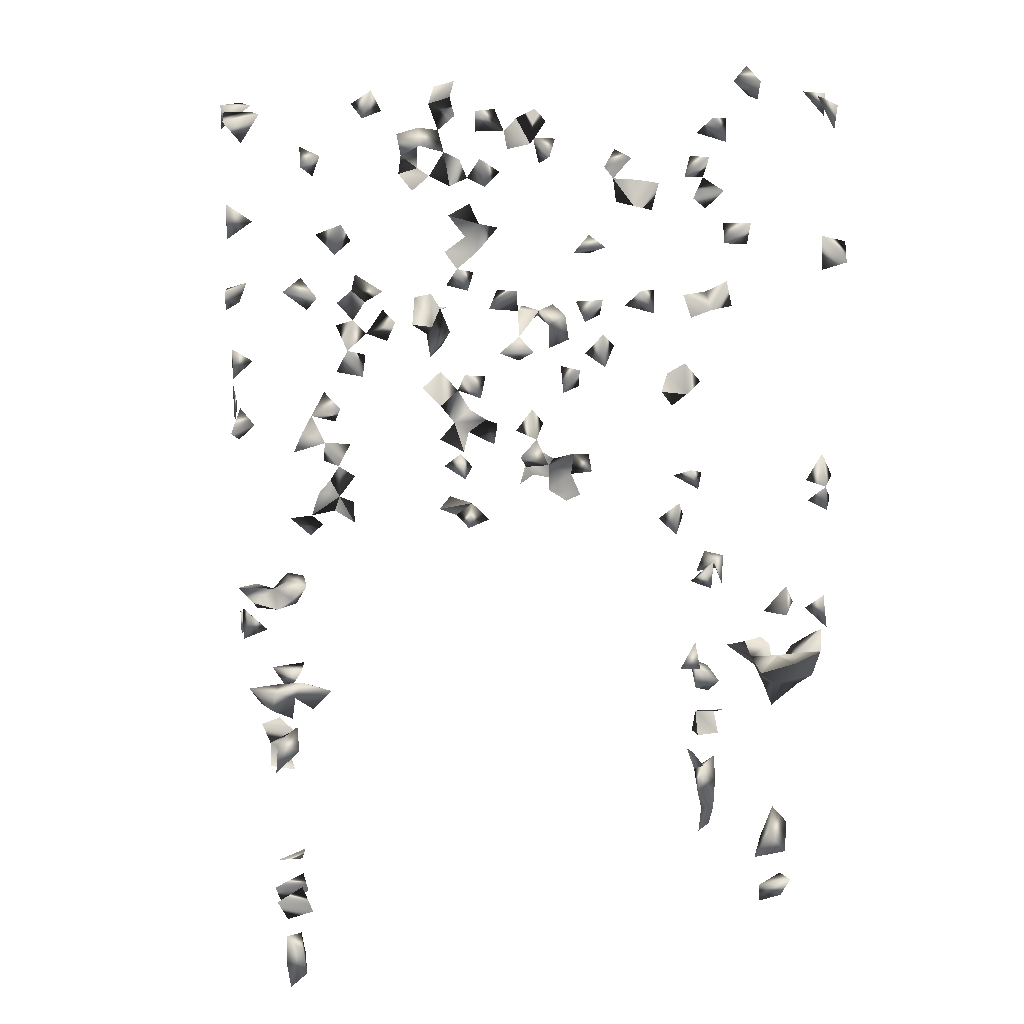
<metadata>
{"format":"obj","ext":"obj","renderer":"f3d","projection":"perspective","resolution":1024,"background":"white","views":[{"elev":17.8,"azim":171.3,"up":"+Y"}]}
</metadata>
<code>
v -0.3919 -0.8299 0.1504
v -0.3662 -0.8758 0.1509
v -0.3915 -0.8758 0.1773
v -0.3769 -0.845 0.1784
v -0.3994 -0.7555 -0.2483
v 0.3605 -0.8523 -0.281
v 0.3858 -0.8758 -0.2776
v -0.3651 -0.7995 -0.2549
v -0.3922 -0.7763 -0.2829
v -0.4041 -0.7448 -0.2925
v -0.405 -0.7086 -0.2509
v 0.3968 0.4695 -0.2839
v 0.4127 0.4321 -0.3186
v 0.3877 0.4695 -0.3185
v 0.436 0.4603 -0.3159
v 0.433 0.4695 -0.2803
v 0.4352 0.1498 -0.3186
v -0.08466 -0.233 0.2822
v 0.07078 -0.2111 0.2843
v 0.04058 -0.2228 0.2392
v 0.3871 -0.7498 -0.2917
v 0.4022 -0.7177 -0.2956
v 0.3916 -0.8297 -0.2796
v -0.3685 -0.7429 0.1396
v -0.3599 -0.763 -0.2702
v -0.3942 -0.6959 -0.2902
v -0.3692 -0.667 -0.2829
v -0.3498 -0.7302 0.1874
v -0.386 -0.6209 0.1914
v 0.2362 -0.1512 0.2392
v -0.4385 -0.3637 -0.08148
v -0.4385 -0.3611 -0.2847
v 0.3929 -0.3667 -0.3186
v 0.365 -0.8128 -0.2829
v -0.3677 0.2332 0.2376
v -0.0915 0.308 0.2797
v -0.3988 0.2078 0.2376
v -0.1542 -0.06453 0.2337
v -0.1209 -0.02525 0.2219
v -0.1035 0.002139 0.2399
v -0.01178 0.1085 0.2219
v -0.05037 0.068 0.2399
v -0.04523 0.106 0.2219
v -0.4275 -0.259 -0.3186
v -0.4348 -0.3104 -0.3186
v -0.3506 -0.713 -0.27
v -0.3839 -0.6392 -0.2444
v -0.3999 -0.7471 0.1882
v 0.06704 -0.2523 0.2392
v 0.0373 -0.3056 0.2219
v 0.05658 -0.2865 0.2392
v 0.08774 -0.2687 0.2219
v 0.3956 -0.7421 -0.2439
v 0.4036 -0.7126 -0.2582
v 0.3525 -0.7307 -0.2421
v 0.366 -0.7949 -0.2549
v 0.3605 -0.8297 -0.2578
v 0.3523 -0.3677 -0.2375
v -0.4266 -0.3498 -0.3186
v 0.4021 0.3262 -0.3186
v 0.04389 -0.1872 0.2737
v 0.2311 -0.2039 0.2219
v 0.4308 -0.3677 -0.2892
v 0.05265 -0.06453 0.237
v 0.03218 -0.0996 0.2392
v 0.08385 -0.08702 0.2219
v 0.2281 0.1948 0.2376
v 0.09774 0.0558 0.2881
v -0.3499 -0.7184 0.149
v -0.4385 -0.2743 -0.2852
v 0.3901 -0.7842 -0.2829
v -0.0639 0.06791 0.284
v -0.06285 0.03222 0.2765
v -0.3986 0.2615 0.2376
v -0.3989 0.3829 0.2364
v -0.3989 0.3435 0.2359
v -0.4049 0.4439 0.2219
v -0.4234 0.4695 0.2121
v -0.4385 0.4481 0.1757
v -0.2759 0.2327 0.2376
v -0.1163 0.06947 0.2788
v -0.4385 0.2735 -0.3046
v -0.4378 0.2457 -0.3186
v -0.3668 -0.06453 0.2358
v -0.3422 -0.08544 0.2302
v -0.101 0.04488 0.2219
v -0.01602 0.2101 0.2376
v -0.08993 0.05105 0.2765
v 0.005037 -0.04312 0.2399
v -0.0153 -0.1266 0.2392
v -0.1459 0.08484 0.2219
v -0.1258 -0.07223 0.2219
v -0.07234 -0.09879 0.2219
v -0.3443 0.05054 0.2219
v -0.4372 0.174 0.2219
v -0.3748 -0.7107 -0.2432
v -0.3794 -0.3677 0.2196
v -0.3756 -0.8067 0.1784
v 0.3835 -0.8503 -0.2549
v 0.3877 -0.3677 -0.279
v -0.4196 -0.3918 -0.3056
v -0.3986 -0.6522 -0.2743
v -0.2107 -0.3643 -0.3186
v 0.2444 0.2246 0.2219
v 0.2545 0.1721 0.2399
v 0.1784 0.1118 0.2219
v 0.03172 -0.2608 0.2219
v 0.02261 -0.2141 0.2843
v 0.436 -0.3643 -0.06879
v 0.436 0.4686 -0.1959
v 0.3392 -0.4005 0.1517
v 0.3729 -0.4028 0.1311
v 0.2338 -0.2854 0.2219
v 0.3903 -0.6665 -0.2549
v 0.3993 -0.3981 -0.3063
v 0.3967 -0.503 -0.296
v 0.339 -0.4004 -0.3035
v 0.3692 -0.4211 -0.2859
v 0.1004 -0.0008646 0.2219
v 0.06113 0.07051 0.2814
v 0.04501 -0.1688 0.2219
v 0.1119 -0.05884 0.2399
v 0.2219 0.1384 0.2399
v 0.2297 0.115 0.2219
v 0.2543 0.09528 0.2219
v -0.3626 -0.7985 0.1517
v 0.2284 0.0654 0.2219
v 0.2719 -0.2138 0.2392
v 0.2824 -0.1788 0.2392
v -0.1357 -0.2698 0.2392
v -0.1048 -0.2489 0.2392
v -0.1565 -0.2541 0.2219
v -0.09409 -0.1282 0.2392
v -0.06511 -0.2055 0.2392
v -0.1009 -0.1988 0.2219
v -0.05435 -0.2358 0.2392
v -0.07205 -0.2004 0.2722
v -0.05237 -0.1833 0.2219
v 0.3487 -0.7386 -0.2939
v 0.3553 -0.6516 -0.2543
v -0.4302 0.42 0.2219
v -0.362 0.2855 0.2376
v -0.1946 0.1752 0.2219
v -0.3716 0.385 0.2219
v -0.4011 0.2358 -0.3186
v -0.3358 -0.02839 0.2219
v -0.1536 -0.03382 0.2219
v -0.1163 0.03159 0.2675
v -0.1018 -0.1943 0.2843
v -0.1626 -0.004676 0.2219
v -0.296 -0.07684 0.2219
v -0.1973 -0.03019 0.2219
v -0.2157 0.00315 0.2399
v -0.1934 0.02672 0.2219
v -0.2796 0.06065 0.2219
v -0.2575 0.09956 0.2219
v -0.1917 0.0861 0.2219
v -0.05247 0.02356 0.2399
v -0.08648 0.06767 0.2399
v -0.1414 0.1676 0.2219
v 0.1104 0.07206 0.2635
v 0.1585 0.05902 0.2219
v 0.01564 -0.07628 0.2219
v 0.02454 0.1363 0.2399
v 0.03868 0.1964 0.2376
v 0.05431 0.1456 0.2219
v 0.02 0.1744 0.2219
v -0.3499 -0.5552 0.1402
v -0.3729 0.09125 0.2399
v -0.4043 0.1119 0.2219
v -0.3791 0.06248 0.2219
v -0.3636 -0.6838 -0.254
v -0.4007 -0.695 0.1805
v 0.3417 -0.3677 -0.2878
v 0.3126 -0.3677 -0.3165
v 0.3559 -0.3512 -0.3186
v 0.3453 -0.3677 -0.1971
v 0.436 -0.3272 -0.06413
v -0.4125 -0.4034 -0.2486
v -0.4385 -0.3452 -0.2468
v -0.3609 -0.3517 -0.3186
v -0.2418 -0.3677 -0.3146
v -0.2318 -0.3677 -0.2812
v -0.4385 0.4219 -0.2285
v -0.4151 0.4695 -0.2142
v 0.06817 0.235 0.2219
v -0.0001302 -0.2974 0.2392
v 0.3113 0.1354 0.2399
v 0.3657 -0.7005 0.1874
v 0.3932 -0.6927 0.1446
v 0.4082 0.4695 -0.1797
v 0.3071 0.3191 0.2219
v 0.3069 0.3499 0.2376
v 0.2579 -0.1849 0.2219
v 0.2924 -0.2303 0.2219
v 0.436 0.1071 -0.3177
v 0.4315 0.07018 -0.3186
v 0.1726 0.02847 0.2219
v -0.01663 0.0004104 0.2219
v 0.0009484 0.07678 0.2219
v 0.03446 -0.1392 0.2392
v 0.006503 -0.1138 0.2219
v -0.3598 -0.7629 0.1709
v 0.3005 -0.09979 0.2392
v 0.2069 0.09139 0.2399
v 0.2555 0.0537 0.2399
v 0.2318 -0.255 0.2392
v -0.4385 -0.3288 -0.2795
v -0.3995 -0.2769 -0.3186
v -0.3612 -0.3983 0.2018
v -0.3595 -0.5974 0.1858
v -0.3544 -0.5992 0.1554
v -0.3948 -0.5869 0.15
v -0.08012 -0.1527 0.2219
v 0.4144 -0.3989 -0.2735
v 0.436 -0.2838 -0.3029
v 0.3596 -0.6968 -0.2473
v -0.007112 -0.1576 0.2219
v 0.1137 0.3076 0.2624
v 0.06141 0.3087 0.2725
v 0.03112 0.2509 0.2376
v -0.08111 0.3512 0.2777
v -0.4385 0.4176 0.1927
v -0.4385 -0.07835 -0.2938
v -0.4147 -0.03709 -0.3186
v -0.3992 0.2852 -0.3186
v -0.4385 0.4578 -0.2392
v -0.1313 0.05748 0.2399
v -0.1452 -0.1801 0.2219
v -0.1902 0.05715 0.2399
v -0.3299 0.09021 0.2219
v -0.05239 -0.01744 0.2399
v -0.1664 0.1968 0.2219
v -0.242 0.2429 0.2219
v 0.01779 0.22 0.2219
v 0.07489 0.1748 0.2219
v 0.09728 0.04955 0.2219
v 0.04267 -0.03502 0.2219
v -0.1617 0.04935 0.2219
v -0.1435 -0.2216 0.2392
v -0.4145 0.06859 0.2219
v -0.4038 -0.6407 0.1484
v 0.3614 -0.4484 -0.2549
v 0.3651 -0.3795 -0.3087
v 0.402 -0.2652 -0.3186
v 0.2578 -0.2382 0.2219
v 0.3712 -0.3982 -0.2315
v 0.3825 -0.4976 -0.2428
v -0.3892 -0.3677 -0.3159
v 0.3024 0.08135 0.2399
v 0.436 -0.3627 0.1365
v 0.436 0.4381 -0.2127
v 0.436 0.3338 -0.2806
v 0.436 0.3022 -0.3142
v 0.3413 -0.2783 0.2392
v 0.3086 -0.3051 0.2219
v 0.3504 -0.3677 0.1765
v 0.3736 -0.6237 0.1914
v 0.3507 -0.6417 0.1725
v 0.3464 -0.3841 0.1246
v 0.3057 -0.2696 0.2219
v 0.3409 -0.4023 0.1981
v 0.3238 -0.3677 0.1952
v 0.3605 -0.6751 0.1581
v 0.4045 -0.6252 0.1717
v 0.2072 0.002005 0.2399
v 0.0367 0.1089 0.2219
v 0.06059 -0.1171 0.2219
v -0.3937 -0.775 0.1507
v 0.2781 -0.05947 0.2399
v 0.3964 -0.1102 0.234
v -0.3963 -0.3948 0.2042
v -0.3496 -0.554 0.1865
v -0.3617 -0.6547 0.1817
v -0.3706 -0.4063 -0.2991
v -0.3668 -0.3677 -0.1998
v -0.04477 -0.1351 0.2219
v 0.3916 -0.4624 -0.2737
v 0.3622 -0.6502 -0.2889
v 0.3605 -0.4821 -0.269
v 0.4086 -0.3677 -0.03614
v 0.206 0.3951 0.2219
v 0.0878 0.4418 0.2376
v 0.005142 0.278 0.2376
v -0.2149 0.2479 0.2376
v -0.2093 0.2872 0.2376
v -0.4385 0.2119 0.2064
v -0.349 0.3591 0.2376
v -0.2868 0.2776 0.2376
v -0.3266 0.289 0.2219
v -0.3679 0.321 0.2219
v -0.4229 -0.08826 -0.3186
v -0.4385 0.4676 -0.174
v -0.4089 0.4695 -0.162
v -0.0744 0.0002099 0.2219
v 0.1272 0.277 0.2219
v 0.09841 0.1056 0.2219
v 0.1237 0.09698 0.2399
v 0.07915 0.01294 0.2399
v -0.1374 0.01604 0.2399
v -0.1131 -0.2355 0.2671
v -0.2958 -0.3047 0.2219
v -0.4055 -0.3677 0.1916
v -0.395 -0.6574 0.1798
v -0.3637 -0.6354 0.1388
v 0.2607 -0.1111 0.2392
v -0.4331 -0.3677 -0.1135
v -0.4056 -0.3677 -0.2395
v -0.4024 -0.3677 -0.2738
v 0.287 0.1044 0.2219
v 0.4089 0.1325 -0.3186
v 0.4059 -0.4084 0.1617
v 0.412 -0.3861 0.1246
v 0.3771 -0.3677 0.1385
v 0.3954 0.4695 -0.2151
v 0.436 0.3503 -0.3152
v 0.4003 0.1337 0.2219
v 0.436 0.1256 0.186
v 0.276 0.3364 0.2219
v 0.3814 -0.3963 0.2035
v 0.305 -0.1492 0.2392
v 0.3222 -0.3677 0.1438
v 0.2655 -0.2682 0.2392
v 0.3504 -0.3677 0.2157
v 0.3514 -0.7009 0.1415
v 0.436 0.03983 -0.3
v 0.436 0.05772 -0.2622
v 0.436 0.09188 -0.2768
v 0.3916 -0.6604 0.1698
v 0.2143 -0.0312 0.2219
v 0.177 0.07772 0.2399
v 0.06713 0.03986 0.2219
v 0.07054 0.1155 0.2399
v -0.351 -0.4114 -0.2741
v -0.3485 -0.3997 -0.2328
v -0.3368 -0.3765 -0.2544
v -0.3434 -0.3047 0.2392
v -0.3568 -0.6926 0.1837
v -0.3769 -0.41 -0.242
v -0.3058 -0.3677 -0.2239
v 0.3637 -0.6976 -0.2908
v 0.2227 0.4165 0.2376
v 0.1144 0.3766 0.2376
v 0.0821 0.3721 0.2376
v 0.287 0.3018 0.2376
v 0.2855 0.2065 0.2376
v 0.01598 0.3263 0.2219
v -0.3427 0.2532 0.2219
v -0.2359 0.3226 0.2219
v -0.2109 0.3353 0.2376
v -0.2514 0.2837 0.2376
v -0.07463 0.4057 0.2219
v -0.01093 0.4042 0.2376
v -0.04653 0.3894 0.2376
v -0.3922 -0.07647 -0.3186
v -0.4385 0.4346 -0.1767
v -0.4385 0.4592 -0.1321
v -0.2329 0.07118 0.2399
v -0.3098 -0.0494 0.2399
v -0.1726 0.1632 0.2399
v -0.3985 0.1761 0.2219
v 0.06527 0.2829 0.2219
v 0.1028 0.03066 0.2559
v -0.4022 -0.3677 -0.08901
v -0.116 -0.1977 0.2562
v -0.174 -0.1865 0.2392
v -0.1763 -0.2135 0.2219
v -0.3593 -0.6878 0.1495
v -0.3716 -0.4064 0.1344
v -0.3807 -0.5675 0.1784
v 0.4263 -0.2409 -0.3186
v 0.3938 -0.3677 -0.2107
v 0.08522 -0.1452 0.2219
v -0.4385 -0.3395 -0.1258
v -0.4045 -0.4124 -0.2861
v 0.3423 0.1161 0.2219
v 0.4044 -0.3677 0.1678
v 0.4334 0.1247 0.2219
v 0.286 -0.2918 0.2392
v 0.355 -0.6437 0.1414
v 0.436 0.1268 -0.2743
v 0.2579 -0.02122 0.2219
v 0.2065 0.04237 0.2219
v -0.3384 0.3213 0.2376
v -0.3747 -0.2287 0.2392
v -0.4017 -0.4156 0.178
v -0.3386 -0.3833 -0.3087
v -0.3375 -0.3677 -0.2138
v 0.3975 -0.6502 -0.2889
v 0.1475 0.3024 0.2376
v 0.1137 0.3456 0.2551
v 0.1134 0.3495 0.2219
v 0.1498 0.367 0.2376
v -0.02391 0.37 0.2219
v -0.03189 0.339 0.2376
v -0.1163 0.3505 0.2672
v -0.09557 0.383 0.2376
v -0.4256 -0.1242 -0.3186
v -0.4385 -0.1141 -0.2902
v -0.4385 0.444 -0.206
v -0.2839 0.09729 0.2399
v -0.319 -0.1064 0.2392
v 0.03489 0.2934 0.2376
v 0.04752 0.324 0.2376
v -0.01959 0.3019 0.2376
v 0.1282 0.0502 0.2399
v 0.08159 -0.03189 0.2399
v -0.191 0.3087 0.2219
v -0.2322 -0.3224 -0.3186
v -0.396 -0.6859 0.1505
v 0.436 -0.2441 -0.2798
v 0.436 -0.3407 -0.03344
v -0.4385 -0.3276 -0.08618
v 0.3327 -0.1572 0.2219
v 0.436 0.0947 0.1951
v 0.4225 -0.1311 0.2219
v 0.4186 -0.07704 0.2219
v 0.2386 0.01377 0.2219
v 0.08121 0.07738 0.2399
v -0.3547 -0.375 0.1246
v -0.3244 -0.2325 0.2392
v -0.365 -0.2539 0.2219
v -0.3823 -0.3677 0.1648
v -0.3382 -0.397 0.149
v -0.3642 -0.4472 -0.2829
v -0.3725 -0.3677 -0.2303
v 0.1913 0.4391 0.2219
v -0.0674 0.3487 0.2219
v -0.396 -0.1079 -0.3186
v -0.351 -0.2194 0.2219
v 0.07477 0.3385 0.2219
v 0.4133 0.1013 0.2219
v 0.2803 -0.1432 0.2219
v -0.3286 -0.3355 0.2219
v -0.3713 -0.3677 -0.2787
v 0.1449 0.3345 0.2219
v 0.1741 0.4044 0.2376
v -0.104 0.3239 0.2468
v 0.0223 0.4038 0.2219
v 0.0206 0.3686 0.2376
v 0.0991 0.3002 0.2219
v 0.436 -0.1129 0.1946
v 0.2531 -0.08474 0.2219
v 0.3176 -0.1238 0.2219
v -0.3321 -0.2787 0.2219
v 0.09902 0.4164 0.2219
v 0.06243 0.4247 0.2376
v 0.05658 0.3965 0.2219
v 0.05687 0.4518 0.2219
f 1 2 3
f 4 2 1
f 4 3 1
f 4 3 2
f 14 13 12
f 15 14 12
f 13 14 15
f 12 13 16
f 16 15 12
f 13 15 16
f 8 9 25
f 5 8 25
f 9 8 5
f 9 10 25
f 25 10 5
f 10 9 5
f 57 34 6
f 34 23 6
f 57 56 34
f 23 56 57
f 34 56 71
f 23 34 71
f 71 56 23
f 88 73 72
f 42 72 73
f 7 23 99
f 6 7 99
f 23 7 6
f 23 57 99
f 99 57 6
f 107 51 49
f 49 52 107
f 51 52 107
f 49 51 52
f 19 61 108
f 108 61 20
f 108 20 19
f 19 20 61
f 33 63 115
f 100 63 33
f 126 98 4
f 126 4 1
f 1 4 98
f 134 136 137
f 136 134 18
f 18 134 137
f 18 136 137
f 147 92 38
f 39 92 147
f 38 39 147
f 92 39 38
f 152 153 154
f 153 152 150
f 150 152 154
f 154 153 150
f 159 88 86
f 86 88 148
f 159 88 72
f 159 72 42
f 159 88 73
f 73 158 159
f 42 158 159
f 158 73 42
f 11 96 172
f 172 26 11
f 11 26 96
f 172 102 26
f 102 27 26
f 172 46 27
f 26 27 46
f 172 96 46
f 26 46 96
f 47 102 172
f 27 47 172
f 102 47 27
f 187 107 50
f 51 107 187
f 50 51 187
f 107 51 50
f 200 42 41
f 41 43 200
f 200 43 42
f 41 42 43
f 28 69 203
f 203 69 24
f 203 28 24
f 69 28 24
f 125 127 205
f 205 127 124
f 205 125 124
f 127 125 124
f 205 123 106
f 205 124 123
f 106 124 205
f 106 123 124
f 44 70 209
f 209 70 45
f 209 45 44
f 44 45 70
f 212 211 29
f 213 212 29
f 214 135 134
f 134 138 214
f 214 138 135
f 134 135 138
f 215 118 115
f 100 118 215
f 215 115 63
f 63 100 215
f 53 54 217
f 217 55 53
f 54 55 217
f 55 54 53
f 218 201 90
f 218 202 201
f 90 202 218
f 90 201 202
f 223 79 77
f 78 79 223
f 79 78 77
f 77 141 223
f 223 141 78
f 77 78 141
f 82 145 226
f 226 145 83
f 226 83 82
f 82 83 145
f 228 159 86
f 228 148 81
f 148 88 81
f 81 159 228
f 81 88 159
f 231 171 169
f 94 171 231
f 231 169 94
f 171 169 94
f 87 165 235
f 165 167 235
f 235 167 87
f 167 165 87
f 235 221 165
f 186 221 235
f 235 186 165
f 221 186 165
f 165 166 236
f 166 167 236
f 236 167 165
f 165 166 167
f 238 163 89
f 64 163 238
f 238 89 64
f 64 89 163
f 239 230 157
f 91 230 239
f 239 157 91
f 91 157 230
f 240 132 130
f 240 132 131
f 130 131 132
f 241 171 169
f 170 171 241
f 169 170 241
f 171 170 169
f 244 174 117
f 117 175 244
f 117 174 175
f 175 176 244
f 176 175 174
f 244 176 33
f 176 100 33
f 100 174 244
f 176 174 100
f 33 115 244
f 115 118 244
f 244 118 100
f 246 194 128
f 62 194 246
f 246 128 62
f 62 128 194
f 111 262 263
f 111 257 262
f 268 202 201
f 268 201 65
f 65 202 268
f 202 201 65
f 64 65 268
f 268 66 64
f 268 66 65
f 66 65 64
f 98 203 269
f 98 126 203
f 269 126 1
f 1 98 269
f 269 203 48
f 269 48 24
f 24 48 203
f 24 126 269
f 203 126 24
f 133 214 277
f 277 214 93
f 93 133 277
f 214 133 93
f 280 278 116
f 116 248 280
f 278 248 116
f 243 278 280
f 280 248 243
f 243 248 278
f 288 144 75
f 76 144 288
f 75 76 288
f 144 76 75
f 295 232 158
f 199 232 295
f 158 199 295
f 232 199 158
f 40 148 300
f 300 86 40
f 40 86 148
f 148 228 300
f 300 228 86
f 301 240 130
f 130 131 301
f 274 304 305
f 305 304 242
f 242 274 305
f 304 274 242
f 309 101 32
f 309 59 32
f 101 59 32
f 309 249 59
f 59 101 249
f 309 208 180
f 32 208 309
f 32 180 208
f 180 308 309
f 309 308 32
f 308 180 32
f 314 312 112
f 314 313 112
f 112 312 313
f 314 257 111
f 112 260 314
f 111 112 314
f 260 112 111
f 315 252 191
f 110 252 315
f 315 191 110
f 110 191 252
f 253 254 316
f 60 253 316
f 316 254 60
f 254 253 60
f 322 260 111
f 111 263 322
f 322 263 257
f 322 314 260
f 257 314 322
f 323 246 207
f 323 246 113
f 323 207 113
f 113 207 246
f 128 246 323
f 323 195 128
f 246 195 128
f 246 261 323
f 323 261 195
f 195 246 261
f 324 263 262
f 257 263 324
f 262 320 324
f 324 320 257
f 320 262 257
f 325 264 189
f 325 264 190
f 189 190 325
f 328 327 326
f 328 326 197
f 197 327 328
f 197 326 327
f 189 264 329
f 190 264 329
f 329 190 189
f 258 265 329
f 329 265 259
f 258 259 329
f 258 259 265
f 332 299 119
f 119 237 332
f 164 267 333
f 333 267 166
f 333 166 164
f 164 166 267
f 339 309 308
f 179 309 339
f 339 308 179
f 309 308 179
f 334 336 339
f 334 335 339
f 336 335 334
f 341 139 21
f 22 139 341
f 21 22 341
f 139 22 21
f 345 319 192
f 193 319 345
f 192 193 345
f 319 193 192
f 346 104 67
f 346 105 104
f 67 105 346
f 67 104 105
f 74 142 348
f 348 142 35
f 35 74 348
f 142 74 35
f 351 286 285
f 351 285 234
f 351 286 234
f 234 285 286
f 351 289 80
f 234 289 351
f 80 234 351
f 289 234 80
f 355 292 225
f 224 292 355
f 355 225 224
f 224 225 292
f 293 356 357
f 357 356 294
f 357 294 293
f 293 294 356
f 359 146 84
f 85 146 359
f 84 85 359
f 146 85 84
f 160 233 360
f 360 233 143
f 143 160 360
f 233 160 143
f 361 287 95
f 37 287 361
f 361 95 37
f 37 95 287
f 299 332 363
f 119 299 363
f 363 237 119
f 131 135 365
f 131 135 240
f 240 301 365
f 365 301 131
f 229 240 365
f 135 229 365
f 135 229 240
f 137 149 365
f 149 137 18
f 365 301 137
f 18 137 301
f 365 301 149
f 18 149 301
f 240 366 367
f 367 366 229
f 229 240 367
f 366 240 229
f 274 338 368
f 274 304 338
f 168 213 370
f 168 212 213
f 370 273 168
f 273 212 168
f 211 273 370
f 211 212 273
f 29 211 370
f 370 213 29
f 177 247 372
f 372 247 58
f 58 177 372
f 247 177 58
f 373 268 201
f 121 268 373
f 373 201 121
f 268 201 121
f 375 275 101
f 275 249 101
f 101 309 375
f 334 339 375
f 375 339 275
f 339 334 275
f 250 310 376
f 376 310 188
f 188 250 376
f 310 250 188
f 377 314 251
f 377 313 251
f 251 313 314
f 312 314 377
f 377 313 312
f 255 261 379
f 379 261 256
f 379 256 255
f 255 256 261
f 380 329 264
f 259 329 380
f 380 264 259
f 259 264 329
f 381 311 196
f 17 311 381
f 381 196 17
f 17 196 311
f 383 331 198
f 162 331 383
f 383 198 162
f 162 198 331
f 384 291 142
f 290 291 384
f 142 290 384
f 291 290 142
f 388 340 336
f 335 340 388
f 335 336 340
f 389 279 140
f 114 279 389
f 389 140 114
f 114 140 279
f 343 344 391
f 392 344 343
f 343 391 393
f 393 392 343
f 400 227 184
f 185 227 400
f 184 185 400
f 227 185 184
f 155 358 401
f 401 358 156
f 401 156 155
f 155 156 358
f 402 359 151
f 85 359 402
f 402 151 85
f 359 151 85
f 362 403 404
f 403 362 220
f 404 403 220
f 220 362 404
f 405 403 347
f 284 403 405
f 405 347 284
f 284 347 403
f 237 363 406
f 406 363 161
f 237 298 406
f 406 298 161
f 64 122 407
f 407 122 66
f 407 66 64
f 122 66 64
f 349 350 408
f 408 350 286
f 286 349 408
f 350 349 286
f 409 183 103
f 182 183 409
f 103 182 409
f 183 182 103
f 410 368 274
f 274 304 410
f 410 304 173
f 338 304 173
f 173 368 410
f 368 338 173
f 411 371 245
f 216 371 411
f 411 245 216
f 216 245 371
f 412 281 109
f 178 281 412
f 109 178 412
f 281 178 109
f 413 364 307
f 31 364 413
f 31 307 364
f 307 374 413
f 413 374 31
f 374 307 31
f 418 382 330
f 266 382 418
f 418 330 266
f 266 330 382
f 418 383 127
f 206 383 418
f 127 206 418
f 383 206 127
f 419 363 332
f 419 332 237
f 161 363 419
f 120 161 419
f 419 161 68
f 68 120 419
f 161 120 68
f 161 298 419
f 419 297 237
f 419 298 297
f 237 297 298
f 423 386 303
f 272 386 423
f 272 303 386
f 210 272 423
f 97 210 423
f 272 210 97
f 423 303 97
f 303 272 97
f 420 423 424
f 424 423 369
f 369 420 424
f 423 420 369
f 425 375 334
f 275 375 425
f 425 334 275
f 426 388 276
f 426 335 276
f 276 335 388
f 336 388 426
f 426 339 336
f 426 339 335
f 428 395 394
f 428 394 354
f 428 395 354
f 354 394 395
f 428 397 352
f 354 397 428
f 352 354 428
f 397 354 352
f 429 399 398
f 429 398 292
f 292 399 429
f 292 398 399
f 421 422 430
f 430 422 385
f 385 421 430
f 422 421 385
f 431 392 391
f 431 391 344
f 344 392 431
f 432 378 317
f 317 318 432
f 378 318 317
f 432 415 378
f 318 415 432
f 318 378 415
f 129 194 433
f 433 194 30
f 30 129 433
f 194 129 30
f 435 387 181
f 181 249 435
f 387 249 181
f 249 309 435
f 249 275 387
f 435 334 275
f 275 334 387
f 336 387 435
f 435 336 334
f 334 336 387
f 435 375 309
f 275 375 435
f 436 393 391
f 392 393 436
f 391 392 436
f 390 391 436
f 219 391 436
f 219 390 436
f 391 390 219
f 342 427 437
f 437 427 282
f 282 342 437
f 427 342 282
f 438 396 222
f 36 396 438
f 438 222 36
f 36 222 396
f 394 439 440
f 440 439 353
f 353 394 440
f 439 394 353
f 441 390 296
f 219 390 441
f 441 296 219
f 390 296 219
f 441 431 362
f 404 431 441
f 362 404 441
f 362 404 431
f 442 417 416
f 442 416 271
f 271 417 442
f 271 416 417
f 443 306 270
f 204 306 443
f 443 270 204
f 204 270 306
f 444 433 204
f 204 321 444
f 433 321 204
f 414 433 444
f 321 414 444
f 433 414 321
f 445 434 337
f 302 434 445
f 445 337 302
f 302 337 434
f 448 447 446
f 344 447 448
f 448 446 344
f 344 446 447
f 449 447 446
f 283 447 449
f 449 446 283
f 447 446 283

</code>
